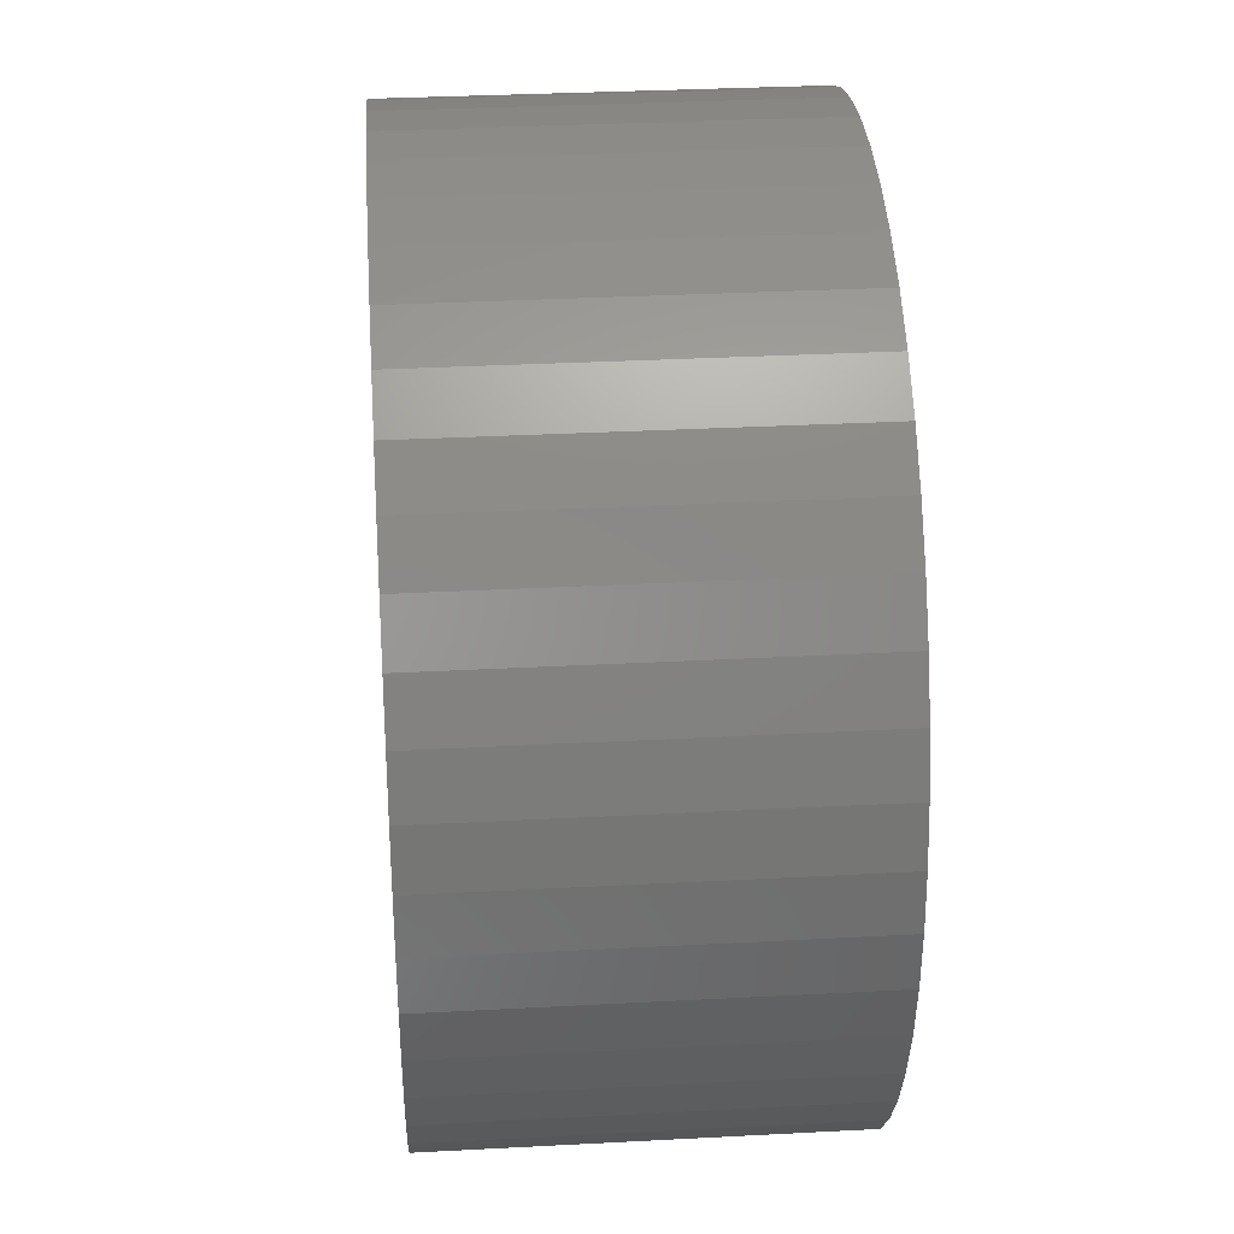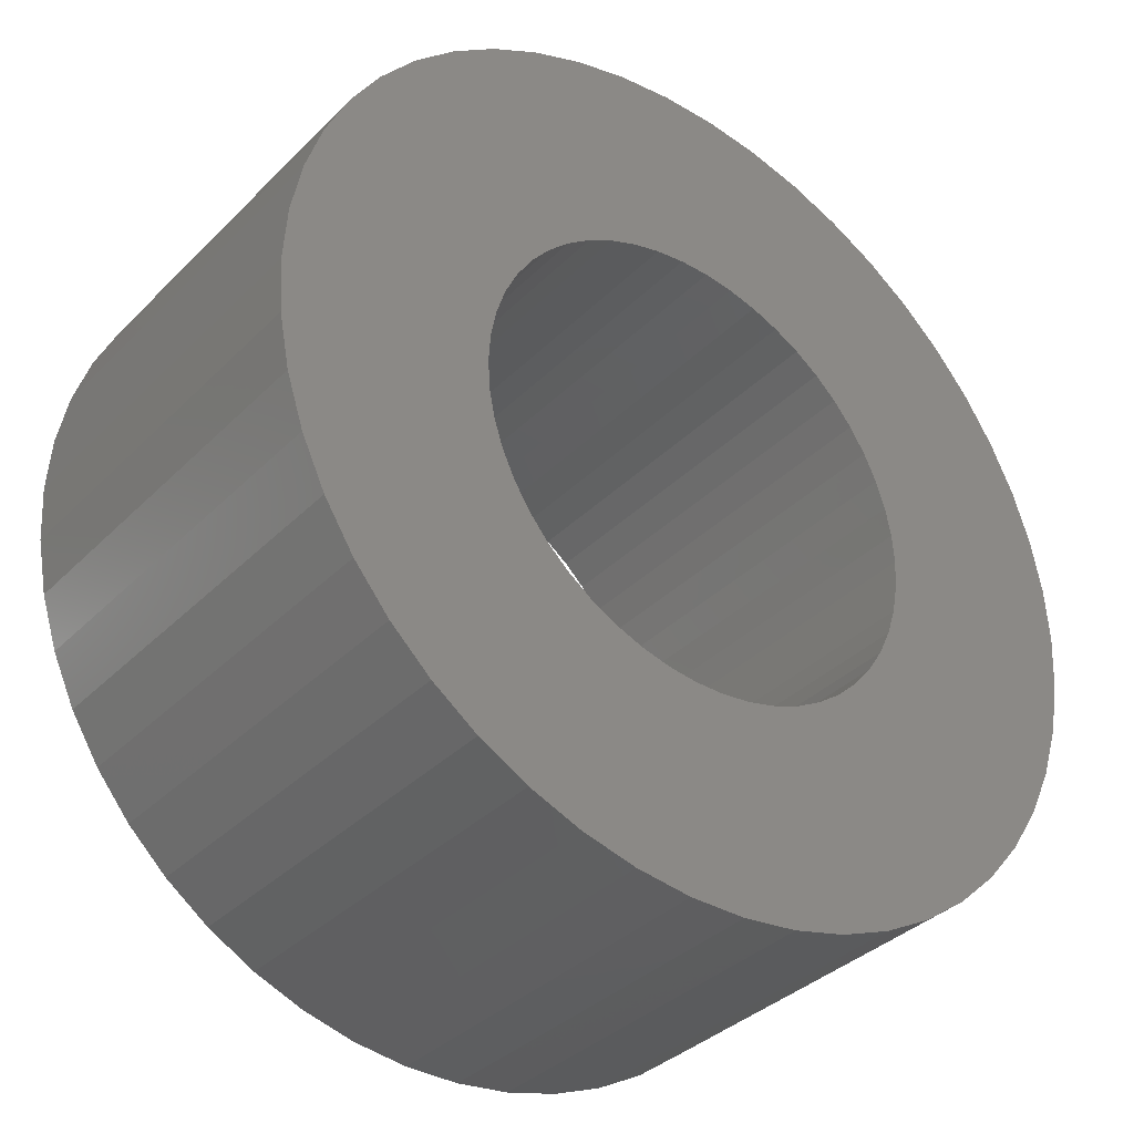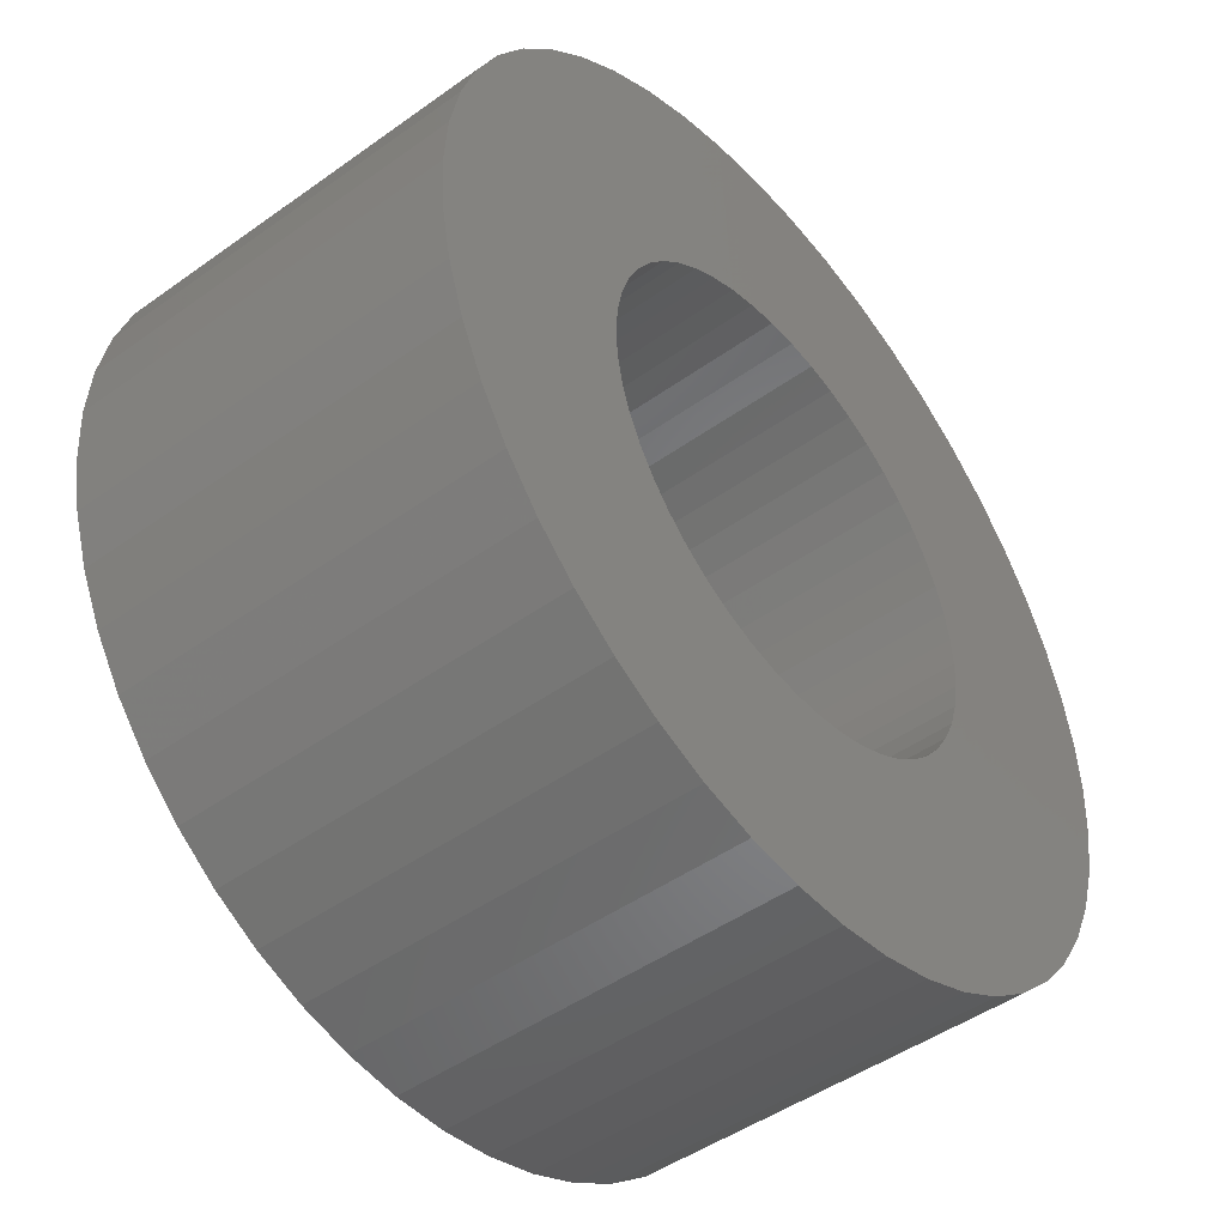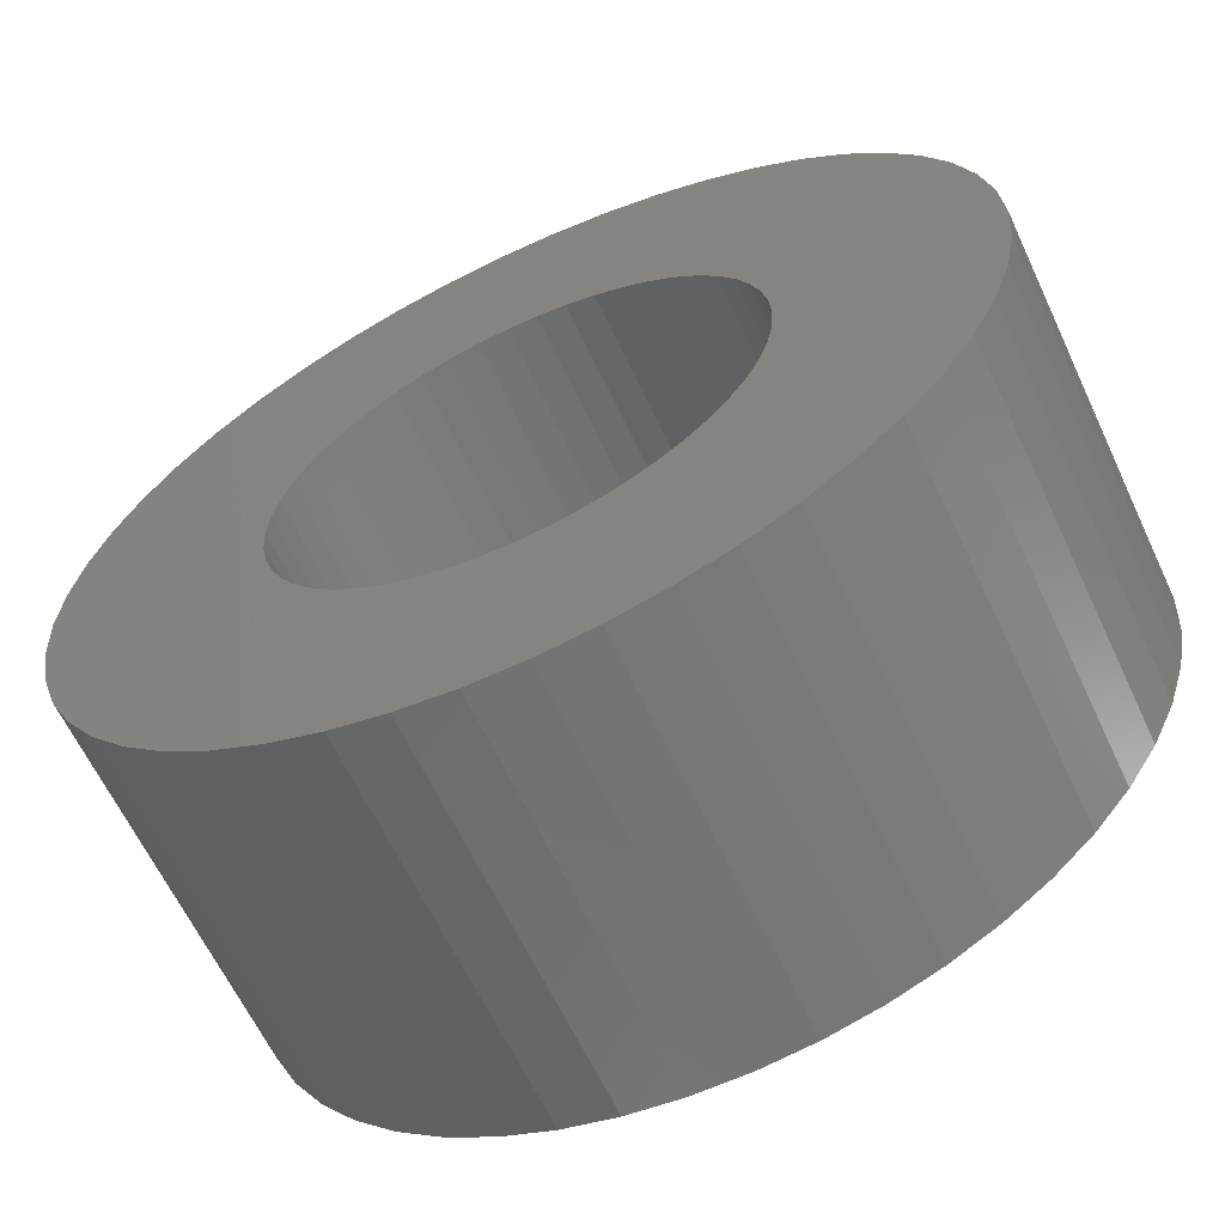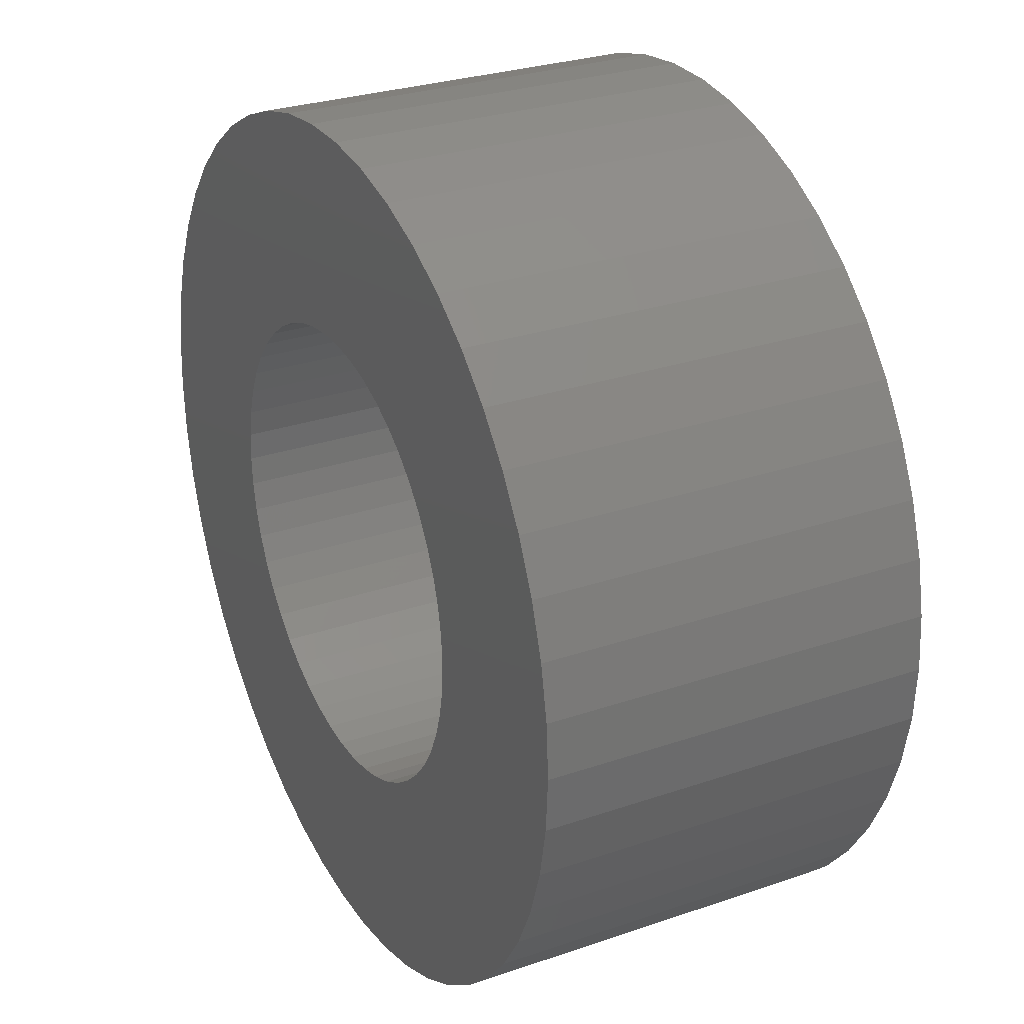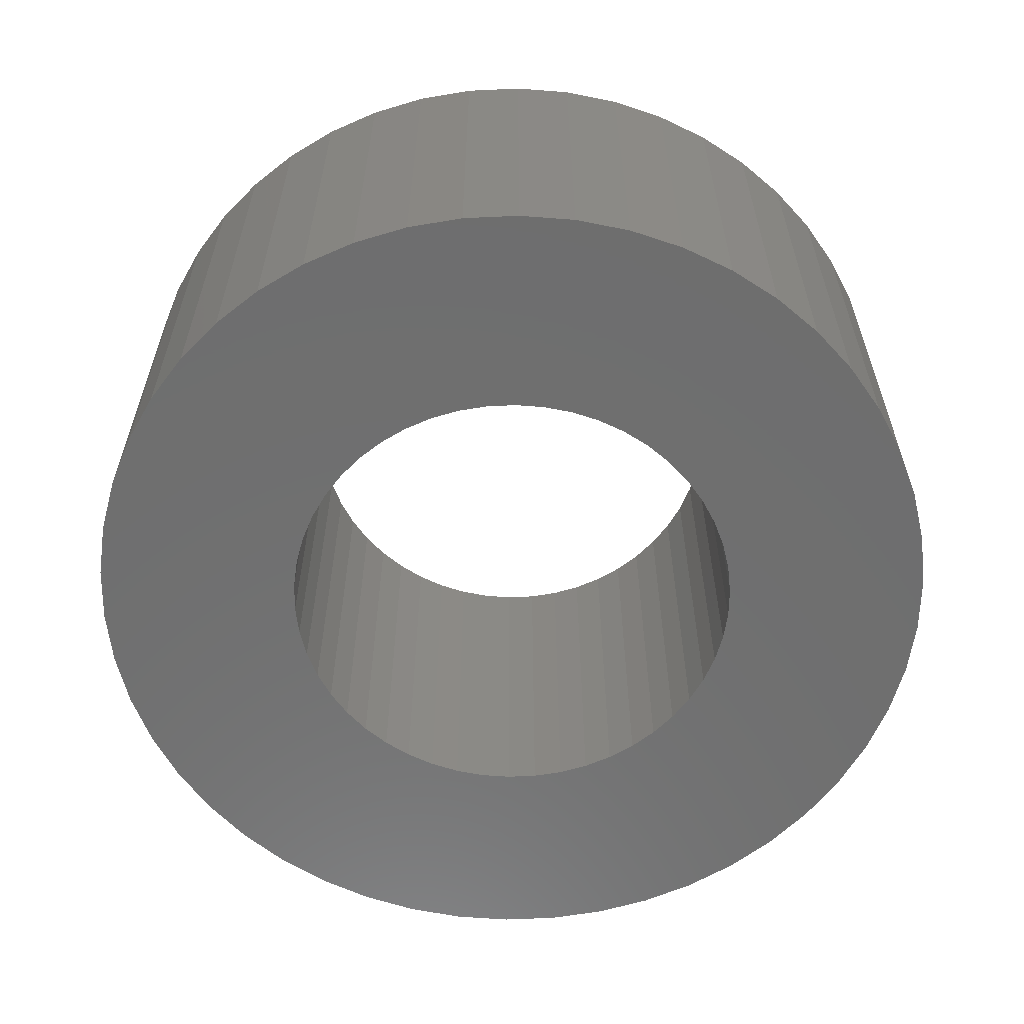
<metadata>
{"format":"stl","ext":"stl","renderer":"f3d","projection":"perspective","resolution":1024,"background":"white","views":[{"elev":33.0,"azim":85.8,"up":"+Y"},{"elev":-35.8,"azim":-38.0,"up":"+Y"},{"elev":-47.1,"azim":129.0,"up":"+Y"},{"elev":-63.2,"azim":25.1,"up":"+Y"},{"elev":28.5,"azim":-117.3,"up":"+Y"},{"elev":-60.6,"azim":146.7,"up":"+Z"}]}
</metadata>
<code>
# stl→obj: 200 verts, 400 faces
v 8 0 3.5
v 7.937 1.003 -3.5
v 7.937 1.003 3.5
v 8 0 -3.5
v -8 0 -3.5
v -7.937 1.003 3.5
v -7.937 1.003 -3.5
v -8 0 3.5
v 0.5023 7.984 -3.5
v -0.5023 7.984 3.5
v 0.5023 7.984 3.5
v -0.5023 7.984 -3.5
v -0.5023 -7.984 -3.5
v 0.5023 -7.984 3.5
v -0.5023 -7.984 3.5
v 0.5023 -7.984 -3.5
v 5.832 5.476 -3.5
v 5.099 6.164 3.5
v 5.832 5.476 3.5
v 5.099 6.164 -3.5
v -5.099 6.164 -3.5
v -5.832 5.476 3.5
v -5.099 6.164 3.5
v -5.832 5.476 -3.5
v -2.472 7.608 -3.5
v -3.406 7.239 3.5
v -2.472 7.608 3.5
v -3.406 7.239 -3.5
v 7.01 -3.854 3.5
v 7.438 -2.945 -3.5
v 7.438 -2.945 3.5
v 7.01 -3.854 -3.5
v 7.438 2.945 3.5
v 7.01 3.854 -3.5
v 7.01 3.854 3.5
v 7.438 2.945 -3.5
v 3.406 7.239 -3.5
v 2.472 7.608 3.5
v 3.406 7.239 3.5
v 2.472 7.608 -3.5
v 1.499 7.858 3.5
v 1.499 7.858 -3.5
v 4.287 6.755 -3.5
v 4.287 6.755 3.5
v -7.438 2.945 -3.5
v -7.01 3.854 3.5
v -7.01 3.854 -3.5
v -7.438 2.945 3.5
v -6.472 4.702 -3.5
v -6.472 4.702 3.5
v 4.25 0 3.5
v 4.216 0.5327 3.5
v 7.749 1.99 3.5
v 7.937 -1.003 3.5
v 4.116 1.057 3.5
v 4.216 -0.5327 3.5
v 3.952 1.565 3.5
v 7.749 -1.99 3.5
v 3.724 2.047 3.5
v 6.472 4.702 3.5
v 4.116 -1.057 3.5
v 3.438 2.498 3.5
v 3.098 2.909 3.5
v 3.952 -1.565 3.5
v 2.709 3.275 3.5
v 3.724 -2.047 3.5
v 2.277 3.588 3.5
v 1.81 3.846 3.5
v 1.313 4.042 3.5
v 0.7964 4.175 3.5
v 0.2669 4.242 3.5
v -0.2669 4.242 3.5
v -0.7964 4.175 3.5
v -1.499 7.858 3.5
v -1.313 4.042 3.5
v -1.81 3.846 3.5
v -2.277 3.588 3.5
v -4.287 6.755 3.5
v -2.709 3.275 3.5
v -3.098 2.909 3.5
v -3.438 2.498 3.5
v -3.724 2.047 3.5
v 6.472 -4.702 3.5
v 3.438 -2.498 3.5
v 5.832 -5.476 3.5
v 3.098 -2.909 3.5
v 5.099 -6.164 3.5
v 2.709 -3.275 3.5
v 4.287 -6.755 3.5
v 2.277 -3.588 3.5
v 3.406 -7.239 3.5
v 1.81 -3.846 3.5
v 2.472 -7.608 3.5
v 1.313 -4.042 3.5
v 1.499 -7.858 3.5
v 0.7964 -4.175 3.5
v 0.2669 -4.242 3.5
v -0.2669 -4.242 3.5
v -0.7964 -4.175 3.5
v -1.499 -7.858 3.5
v -1.313 -4.042 3.5
v -2.472 -7.608 3.5
v -1.81 -3.846 3.5
v -3.406 -7.239 3.5
v -2.277 -3.588 3.5
v -4.287 -6.755 3.5
v -2.709 -3.275 3.5
v -5.099 -6.164 3.5
v -3.098 -2.909 3.5
v -5.832 -5.476 3.5
v -3.438 -2.498 3.5
v -6.472 -4.702 3.5
v -3.724 -2.047 3.5
v -7.01 -3.854 3.5
v -3.952 -1.565 3.5
v -7.438 -2.945 3.5
v -4.116 -1.057 3.5
v -7.749 -1.99 3.5
v -4.216 -0.5327 3.5
v -7.937 -1.003 3.5
v -4.25 0 3.5
v -3.952 1.565 3.5
v -4.116 1.057 3.5
v -7.749 1.99 3.5
v -4.216 0.5327 3.5
v -1.499 7.858 -3.5
v 4.25 0 -3.5
v 7.937 -1.003 -3.5
v 4.216 -0.5327 -3.5
v 7.749 -1.99 -3.5
v 4.116 -1.057 -3.5
v 4.216 0.5327 -3.5
v 3.952 -1.565 -3.5
v 7.749 1.99 -3.5
v 3.724 -2.047 -3.5
v 6.472 -4.702 -3.5
v 4.116 1.057 -3.5
v 3.438 -2.498 -3.5
v 5.832 -5.476 -3.5
v 3.098 -2.909 -3.5
v 5.099 -6.164 -3.5
v 3.952 1.565 -3.5
v 2.709 -3.275 -3.5
v 4.287 -6.755 -3.5
v 3.724 2.047 -3.5
v 2.277 -3.588 -3.5
v 3.406 -7.239 -3.5
v 1.81 -3.846 -3.5
v 2.472 -7.608 -3.5
v 1.313 -4.042 -3.5
v 1.499 -7.858 -3.5
v 0.7964 -4.175 -3.5
v 0.2669 -4.242 -3.5
v -0.2669 -4.242 -3.5
v -0.7964 -4.175 -3.5
v -1.499 -7.858 -3.5
v -1.313 -4.042 -3.5
v -2.472 -7.608 -3.5
v -1.81 -3.846 -3.5
v -3.406 -7.239 -3.5
v -2.277 -3.588 -3.5
v -4.287 -6.755 -3.5
v -2.709 -3.275 -3.5
v -5.099 -6.164 -3.5
v -3.098 -2.909 -3.5
v -5.832 -5.476 -3.5
v -3.438 -2.498 -3.5
v -6.472 -4.702 -3.5
v -7.01 -3.854 -3.5
v -3.724 -2.047 -3.5
v 6.472 4.702 -3.5
v 3.438 2.498 -3.5
v 3.098 2.909 -3.5
v 2.709 3.275 -3.5
v 2.277 3.588 -3.5
v 1.81 3.846 -3.5
v 1.313 4.042 -3.5
v 0.7964 4.175 -3.5
v 0.2669 4.242 -3.5
v -0.2669 4.242 -3.5
v -0.7964 4.175 -3.5
v -1.313 4.042 -3.5
v -1.81 3.846 -3.5
v -2.277 3.588 -3.5
v -4.287 6.755 -3.5
v -2.709 3.275 -3.5
v -3.098 2.909 -3.5
v -3.438 2.498 -3.5
v -3.724 2.047 -3.5
v -3.952 1.565 -3.5
v -4.116 1.057 -3.5
v -7.749 1.99 -3.5
v -4.216 0.5327 -3.5
v -4.25 0 -3.5
v -3.952 -1.565 -3.5
v -7.438 -2.945 -3.5
v -4.116 -1.057 -3.5
v -7.749 -1.99 -3.5
v -4.216 -0.5327 -3.5
v -7.937 -1.003 -3.5
f 1 2 3
f 2 1 4
f 5 6 7
f 6 5 8
f 9 10 11
f 10 9 12
f 13 14 15
f 14 13 16
f 17 18 19
f 18 17 20
f 21 22 23
f 22 21 24
f 25 26 27
f 26 25 28
f 29 30 31
f 30 29 32
f 33 34 35
f 34 33 36
f 37 38 39
f 38 37 40
f 40 41 38
f 41 40 42
f 43 39 44
f 39 43 37
f 45 46 47
f 46 45 48
f 49 22 24
f 22 49 50
f 51 1 3
f 52 3 53
f 1 51 54
f 55 53 33
f 56 54 51
f 57 33 35
f 54 56 58
f 59 35 60
f 61 58 56
f 62 60 19
f 58 61 31
f 63 19 18
f 64 31 61
f 65 18 44
f 31 64 29
f 66 29 64
f 3 52 51
f 53 55 52
f 33 57 55
f 35 59 57
f 60 62 59
f 67 44 39
f 19 63 62
f 18 65 63
f 68 39 38
f 44 67 65
f 39 68 67
f 69 38 41
f 38 69 68
f 41 70 69
f 11 70 41
f 11 71 70
f 11 72 71
f 10 72 11
f 10 73 72
f 74 73 10
f 73 74 75
f 27 75 74
f 75 27 76
f 26 76 27
f 76 26 77
f 78 77 26
f 77 78 79
f 23 79 78
f 79 23 80
f 22 80 23
f 80 22 81
f 50 81 22
f 46 82 50
f 81 50 82
f 29 66 83
f 84 83 66
f 83 84 85
f 86 85 84
f 85 86 87
f 88 87 86
f 87 88 89
f 90 89 88
f 89 90 91
f 92 91 90
f 91 92 93
f 94 93 92
f 93 94 95
f 96 95 94
f 96 14 95
f 97 14 96
f 98 14 97
f 98 15 14
f 99 15 98
f 100 99 101
f 99 100 15
f 102 101 103
f 104 103 105
f 101 102 100
f 106 105 107
f 108 107 109
f 103 104 102
f 110 109 111
f 112 111 113
f 114 113 115
f 116 115 117
f 118 117 119
f 105 106 104
f 120 119 121
f 82 46 122
f 48 122 46
f 107 108 106
f 122 48 123
f 109 110 108
f 124 123 48
f 111 112 110
f 123 124 125
f 113 114 112
f 6 125 124
f 115 116 114
f 125 6 121
f 117 118 116
f 8 121 6
f 119 120 118
f 121 8 120
f 126 27 74
f 27 126 25
f 127 4 128
f 129 128 130
f 4 127 2
f 131 130 30
f 132 2 127
f 133 30 32
f 2 132 134
f 135 32 136
f 137 134 132
f 138 136 139
f 134 137 36
f 140 139 141
f 142 36 137
f 143 141 144
f 36 142 34
f 145 34 142
f 128 129 127
f 130 131 129
f 30 133 131
f 32 135 133
f 136 138 135
f 146 144 147
f 139 140 138
f 141 143 140
f 148 147 149
f 144 146 143
f 147 148 146
f 150 149 151
f 149 150 148
f 151 152 150
f 16 152 151
f 16 153 152
f 16 154 153
f 13 154 16
f 13 155 154
f 156 155 13
f 155 156 157
f 158 157 156
f 157 158 159
f 160 159 158
f 159 160 161
f 162 161 160
f 161 162 163
f 164 163 162
f 163 164 165
f 166 165 164
f 165 166 167
f 168 167 166
f 169 170 168
f 167 168 170
f 34 145 171
f 172 171 145
f 171 172 17
f 173 17 172
f 17 173 20
f 174 20 173
f 20 174 43
f 175 43 174
f 43 175 37
f 176 37 175
f 37 176 40
f 177 40 176
f 40 177 42
f 178 42 177
f 178 9 42
f 179 9 178
f 180 9 179
f 180 12 9
f 181 12 180
f 126 181 182
f 181 126 12
f 25 182 183
f 28 183 184
f 182 25 126
f 185 184 186
f 21 186 187
f 183 28 25
f 24 187 188
f 49 188 189
f 47 189 190
f 45 190 191
f 192 191 193
f 184 185 28
f 7 193 194
f 170 169 195
f 196 195 169
f 186 21 185
f 195 196 197
f 187 24 21
f 198 197 196
f 188 49 24
f 197 198 199
f 189 47 49
f 200 199 198
f 190 45 47
f 199 200 194
f 191 192 45
f 5 194 200
f 193 7 192
f 194 5 7
f 16 95 14
f 95 16 151
f 53 36 33
f 36 53 134
f 3 134 53
f 134 3 2
f 60 17 19
f 17 60 171
f 35 171 60
f 171 35 34
f 42 11 41
f 11 42 9
f 20 44 18
f 44 20 43
f 47 50 49
f 50 47 46
f 192 48 45
f 48 192 124
f 7 124 192
f 124 7 6
f 28 78 26
f 78 28 185
f 185 23 78
f 23 185 21
f 12 74 10
f 74 12 126
f 54 4 1
f 4 54 128
f 85 136 83
f 136 85 139
f 166 108 110
f 108 166 164
f 169 116 196
f 116 169 114
f 166 112 168
f 112 166 110
f 147 89 91
f 89 147 144
f 31 130 58
f 130 31 30
f 83 32 29
f 32 83 136
f 158 100 102
f 100 158 156
f 198 120 200
f 120 198 118
f 200 8 5
f 8 200 120
f 196 118 198
f 118 196 116
f 141 85 87
f 85 141 139
f 149 91 93
f 91 149 147
f 151 93 95
f 93 151 149
f 58 128 54
f 128 58 130
f 156 15 100
f 15 156 13
f 160 102 104
f 102 160 158
f 168 114 169
f 114 168 112
f 144 87 89
f 87 144 141
f 162 104 106
f 104 162 160
f 164 106 108
f 106 164 162
f 127 52 132
f 52 127 51
f 121 193 125
f 193 121 194
f 180 71 72
f 71 180 179
f 153 98 97
f 98 153 154
f 140 84 138
f 84 140 86
f 174 63 65
f 63 174 173
f 187 79 80
f 79 187 186
f 183 75 76
f 75 183 182
f 133 61 131
f 61 133 64
f 142 59 145
f 59 142 57
f 132 55 137
f 55 132 52
f 145 62 172
f 62 145 59
f 177 68 69
f 68 177 176
f 178 69 70
f 69 178 177
f 175 65 67
f 65 175 174
f 122 189 82
f 189 122 190
f 123 190 122
f 190 123 191
f 184 76 77
f 76 184 183
f 181 72 73
f 72 181 180
f 152 97 96
f 97 152 153
f 137 57 142
f 57 137 55
f 172 63 173
f 63 172 62
f 179 70 71
f 70 179 178
f 176 67 68
f 67 176 175
f 82 188 81
f 188 82 189
f 81 187 80
f 187 81 188
f 125 191 123
f 191 125 193
f 186 77 79
f 77 186 184
f 182 73 75
f 73 182 181
f 138 66 135
f 66 138 84
f 131 56 129
f 56 131 61
f 143 90 88
f 90 143 146
f 135 64 133
f 64 135 66
f 129 51 127
f 51 129 56
f 111 170 113
f 170 111 167
f 115 197 117
f 197 115 195
f 119 194 121
f 194 119 199
f 140 88 86
f 88 140 143
f 150 96 94
f 96 150 152
f 146 92 90
f 92 146 148
f 154 99 98
f 99 154 155
f 155 101 99
f 101 155 157
f 163 109 107
f 109 163 165
f 109 167 111
f 167 109 165
f 113 195 115
f 195 113 170
f 117 199 119
f 199 117 197
f 161 107 105
f 107 161 163
f 148 94 92
f 94 148 150
f 157 103 101
f 103 157 159
f 159 105 103
f 105 159 161

</code>
